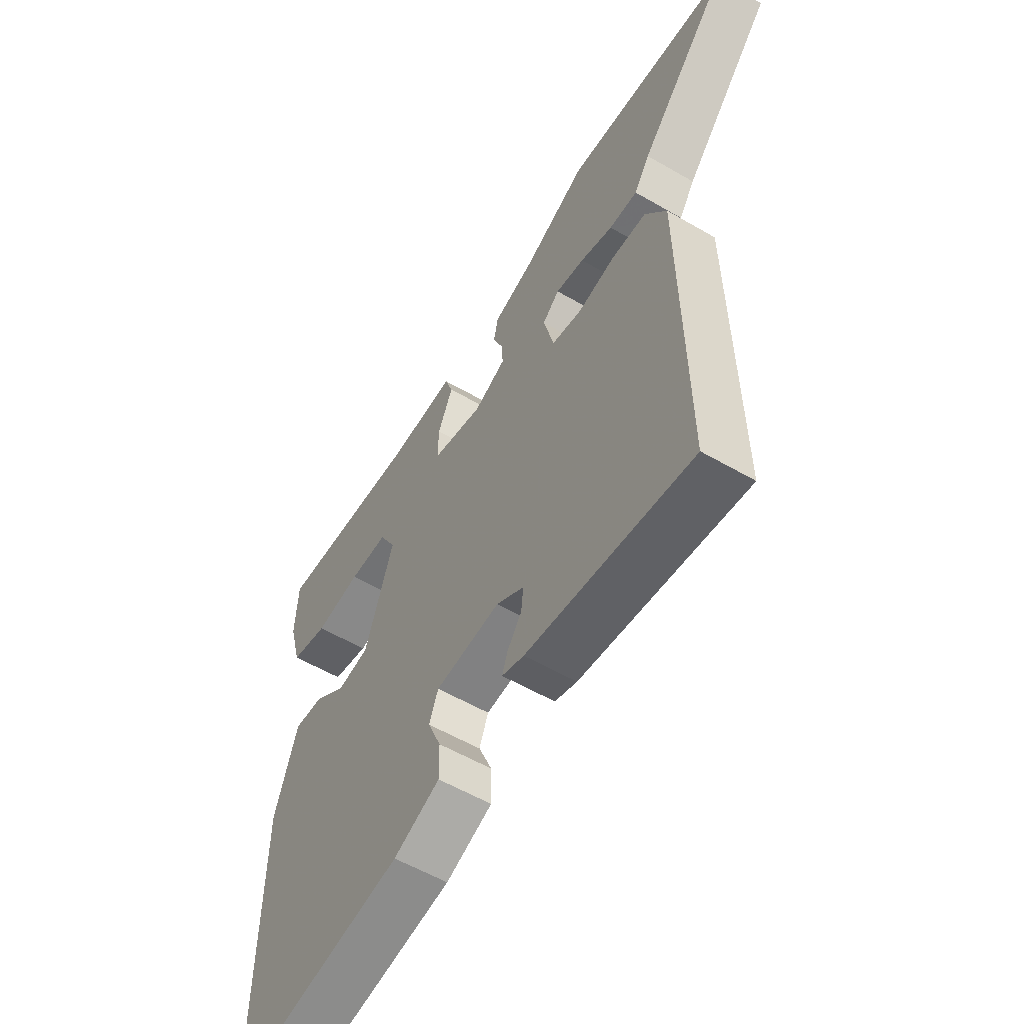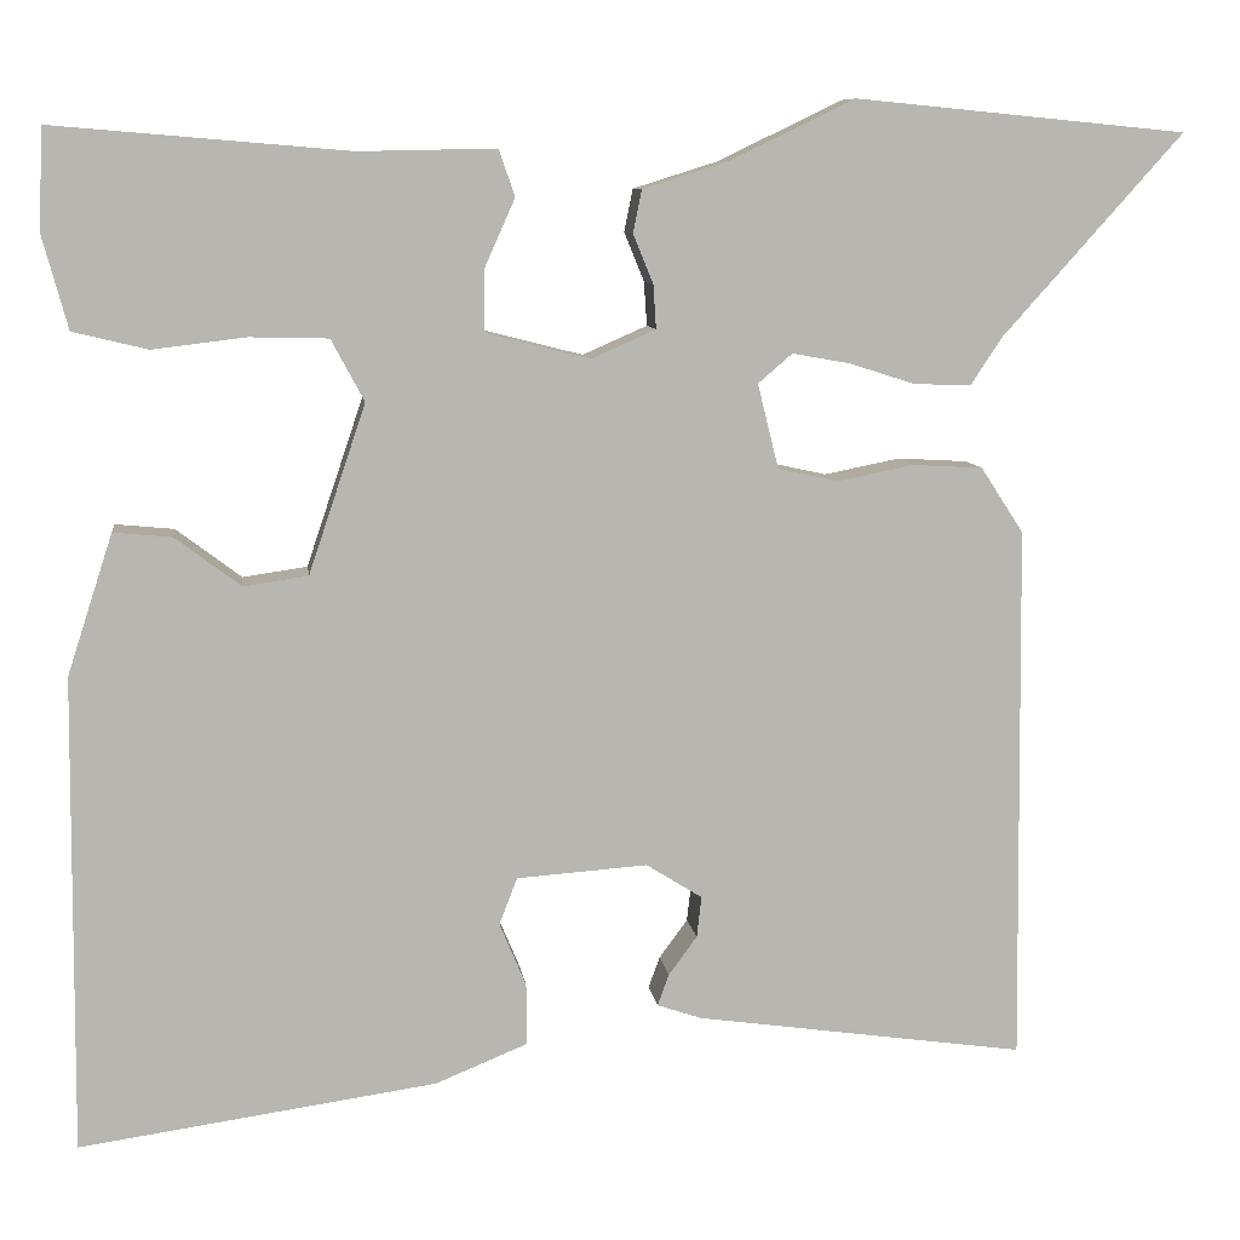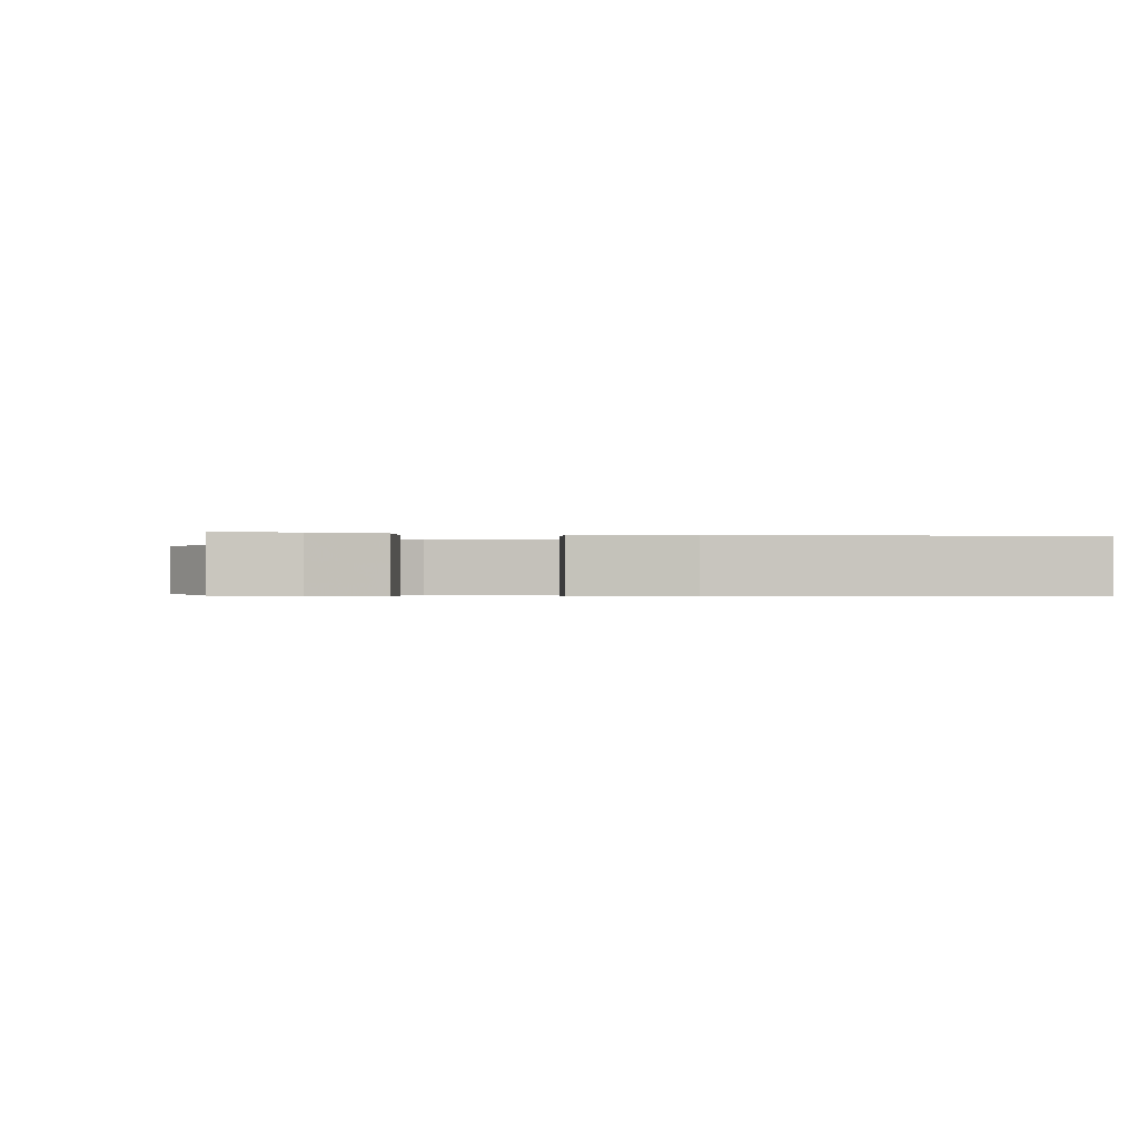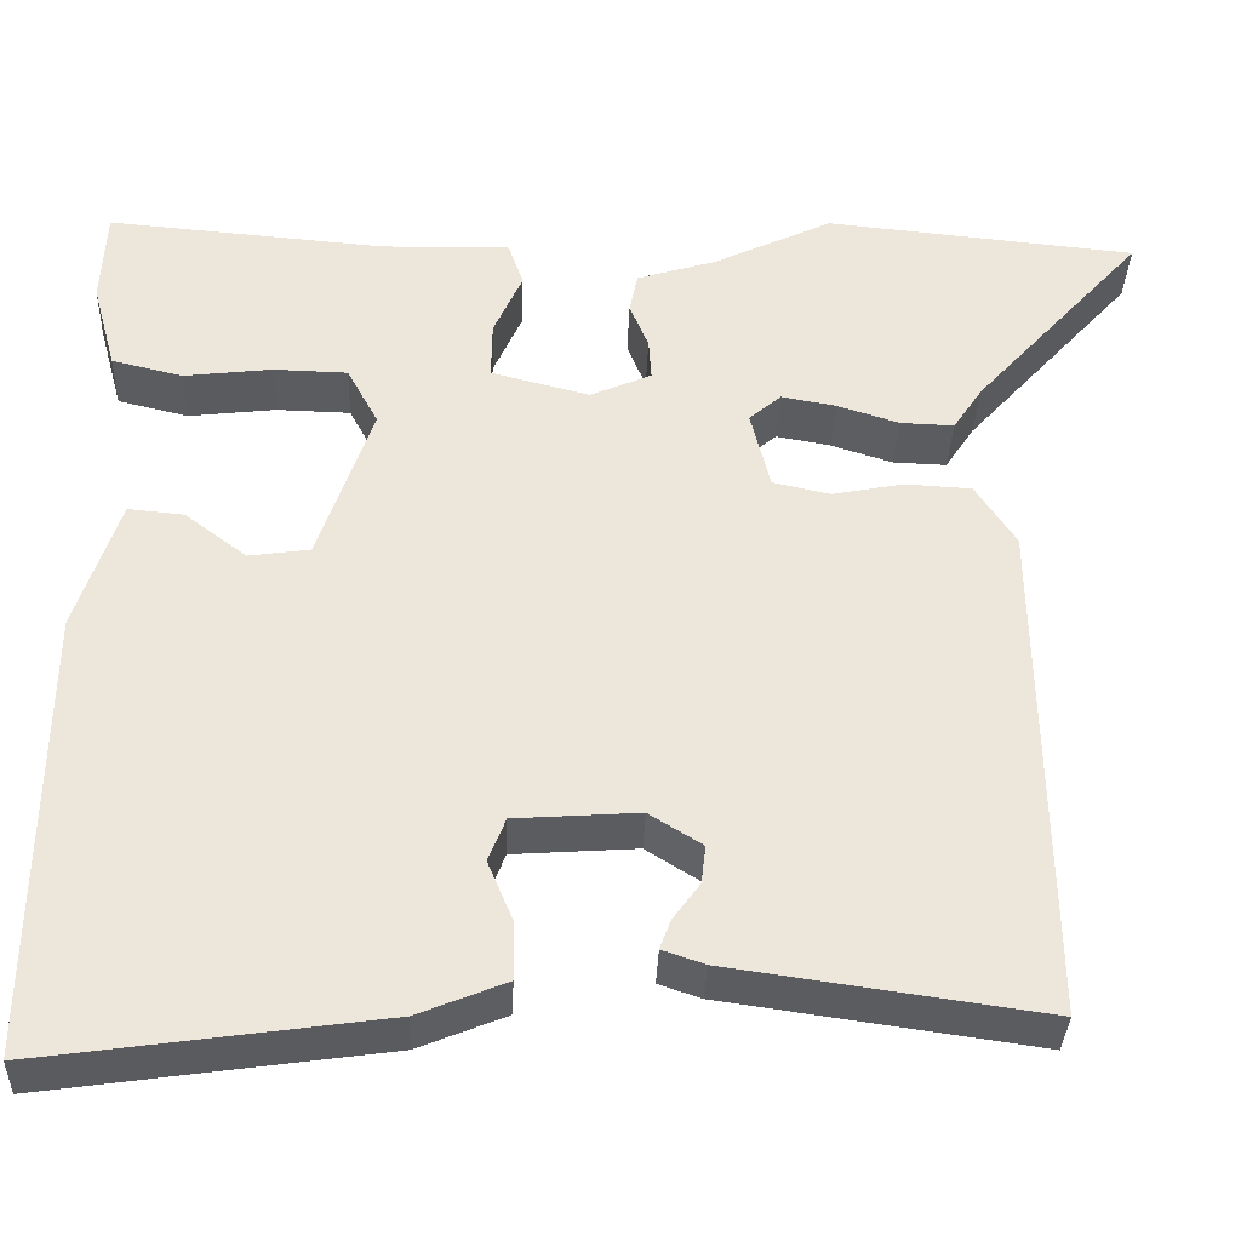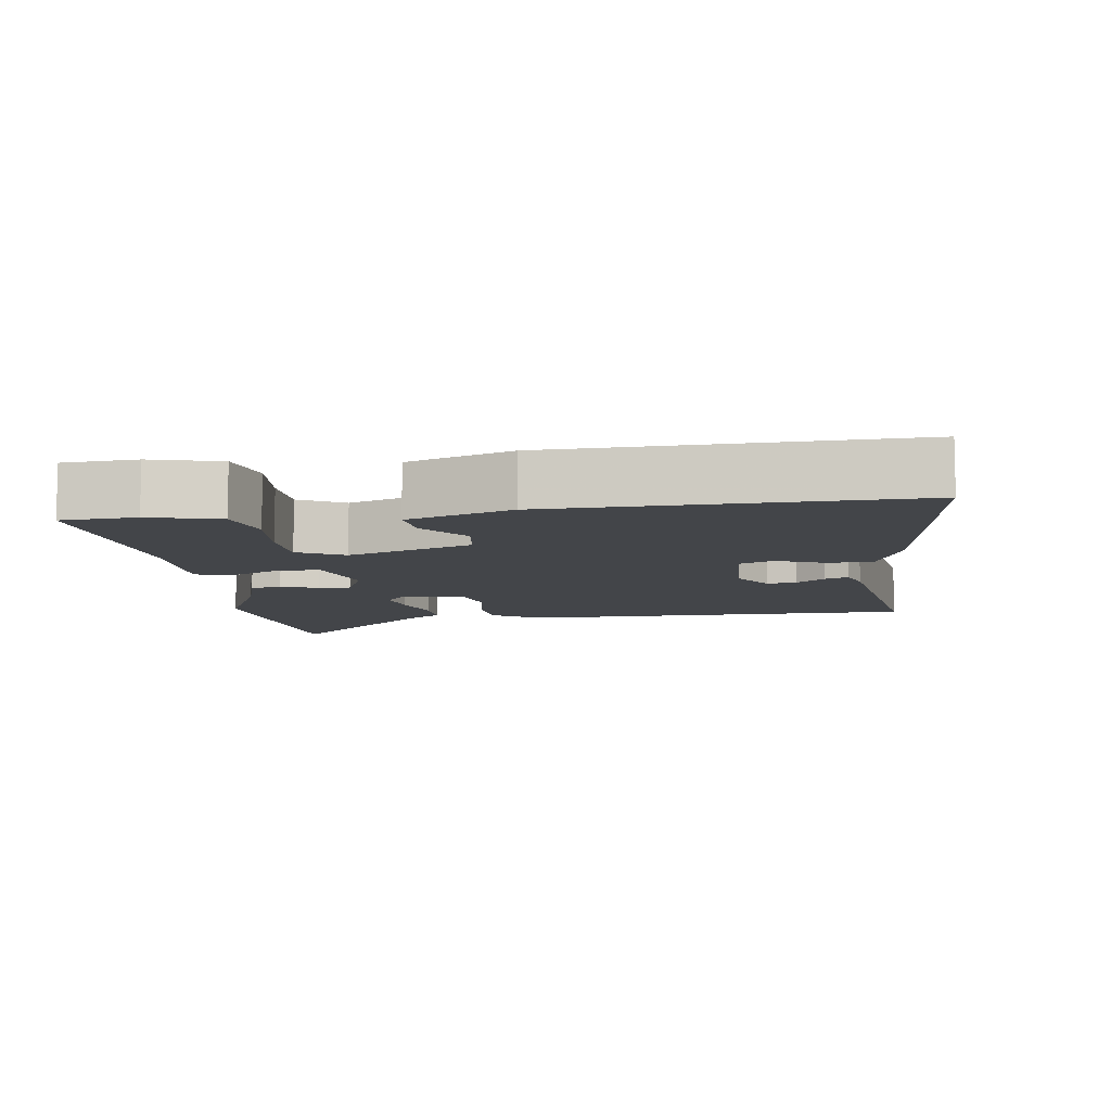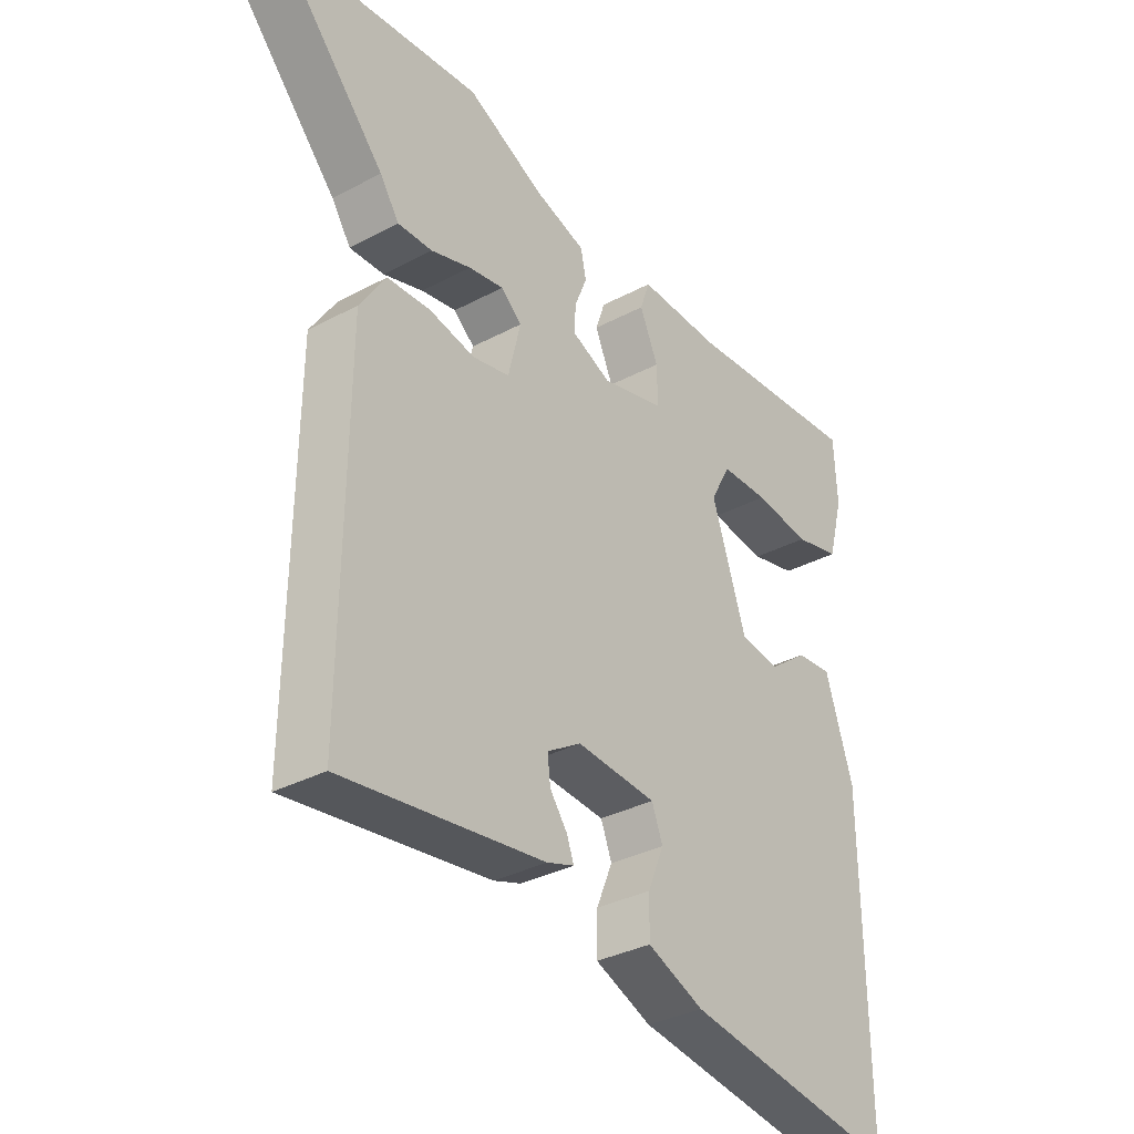
<metadata>
{"format":"obj","ext":"obj","renderer":"f3d","projection":"perspective","resolution":1024,"background":"white","views":[{"elev":-56.8,"azim":-121.2,"up":"+Z"},{"elev":8.8,"azim":172.6,"up":"+Z"},{"elev":-0.5,"azim":79.2,"up":"+Y"},{"elev":-35.1,"azim":177.8,"up":"+Z"},{"elev":-8.8,"azim":98.6,"up":"+Y"},{"elev":-33.7,"azim":-53.9,"up":"+Z"}]}
</metadata>
<code>
v 0.492 0.07 -0.569
v 0.116 0.07 -0.515
v 0.018 0.07 -0.475
v 0.019 0.07 -0.41
v 0.047 0.07 -0.343
v 0.028 0.07 -0.294
v -0.11 0.07 -0.284
v -0.169 0.07 -0.321
v -0.164 0.07 -0.364
v -0.134 0.07 -0.405
v -0.122 0.07 -0.438
v -0.169 0.07 -0.454
v -0.517 0.07 -0.503
v -0.511 0.07 0.065
v -0.466 0.07 0.134
v -0.392 0.07 0.138
v -0.312 0.07 0.122
v -0.248 0.07 0.136
v -0.226 0.07 0.225
v -0.262 0.07 0.256
v -0.323 0.07 0.245
v -0.392 0.07 0.223
v -0.452 0.07 0.221
v -0.485 0.07 0.271
v -0.675 0.07 0.483
v -0.326 0.07 0.517
v -0.193 0.07 0.453
v -0.104 0.07 0.425
v -0.095 0.07 0.38
v -0.116 0.07 0.328
v -0.119 0.07 0.282
v -0.051 0.07 0.252
v 0.059 0.07 0.28
v 0.058 0.07 0.345
v 0.026 0.07 0.417
v 0.043 0.07 0.466
v 0.187 0.07 0.463
v 0.498 0.07 0.489
v 0.503 0.07 0.383
v 0.476 0.07 0.284
v 0.397 0.07 0.265
v 0.299 0.07 0.277
v 0.216 0.07 0.275
v 0.181 0.07 0.21
v 0.241 0.07 0.032
v 0.309 0.07 0.022
v 0.378 0.07 0.074
v 0.44 0.07 0.08
v 0.488 0.07 -0.068
v 0.492 0 -0.569
v 0.116 0 -0.515
v 0.018 0 -0.475
v 0.019 0 -0.41
v 0.047 0 -0.343
v 0.028 0 -0.294
v -0.11 0 -0.284
v -0.169 0 -0.321
v -0.164 0 -0.364
v -0.134 0 -0.405
v -0.122 0 -0.438
v -0.169 0 -0.454
v -0.517 0 -0.503
v -0.511 0 0.065
v -0.466 0 0.134
v -0.392 0 0.138
v -0.312 0 0.122
v -0.248 0 0.136
v -0.226 0 0.225
v -0.262 0 0.256
v -0.323 0 0.245
v -0.392 0 0.223
v -0.452 0 0.221
v -0.485 0 0.271
v -0.675 0 0.483
v -0.326 0 0.517
v -0.193 0 0.453
v -0.104 0 0.425
v -0.095 0 0.38
v -0.116 0 0.328
v -0.119 0 0.282
v -0.051 0 0.252
v 0.059 0 0.28
v 0.058 0 0.345
v 0.026 0 0.417
v 0.043 0 0.466
v 0.187 0 0.463
v 0.498 0 0.489
v 0.503 0 0.383
v 0.476 0 0.284
v 0.397 0 0.265
v 0.299 0 0.277
v 0.216 0 0.275
v 0.181 0 0.21
v 0.241 0 0.032
v 0.309 0 0.022
v 0.378 0 0.074
v 0.44 0 0.08
v 0.488 0 -0.068
f 3 4 5
f 2 3 5
f 1 2 5
f 49 1 5
f 48 49 5
f 47 48 5
f 46 47 5
f 45 46 5 6
f 44 45 6 7
f 43 44 7 8
f 40 41 42
f 39 40 42
f 38 39 42
f 37 38 42
f 37 42 43
f 36 37 43
f 35 36 43
f 34 35 43
f 33 34 43
f 32 33 43 8
f 27 28 29 30
f 27 30 31
f 26 27 31
f 25 26 31
f 24 25 31
f 21 22 23 24
f 20 21 24 31
f 19 20 31 32
f 15 16 17
f 14 15 17
f 13 14 17
f 12 13 17
f 12 17 18
f 9 10 11 12
f 8 9 12 18
f 8 18 19 32
f 54 53 52
f 54 52 51
f 54 51 50
f 54 50 98
f 54 98 97
f 54 97 96
f 54 96 95
f 55 54 95 94
f 56 55 94 93
f 57 56 93 92
f 91 90 89
f 91 89 88
f 91 88 87
f 91 87 86
f 92 91 86
f 92 86 85
f 92 85 84
f 92 84 83
f 92 83 82
f 57 92 82 81
f 79 78 77 76
f 80 79 76
f 80 76 75
f 80 75 74
f 80 74 73
f 73 72 71 70
f 80 73 70 69
f 81 80 69 68
f 66 65 64
f 66 64 63
f 66 63 62
f 66 62 61
f 67 66 61
f 61 60 59 58
f 67 61 58 57
f 81 68 67 57
f 1 50 51 2
f 2 51 52 3
f 3 52 53 4
f 4 53 54 5
f 5 54 55 6
f 6 55 56 7
f 7 56 57 8
f 8 57 58 9
f 9 58 59 10
f 10 59 60 11
f 11 60 61 12
f 12 61 62 13
f 13 62 63 14
f 14 63 64 15
f 15 64 65 16
f 16 65 66 17
f 17 66 67 18
f 18 67 68 19
f 19 68 69 20
f 20 69 70 21
f 21 70 71 22
f 22 71 72 23
f 23 72 73 24
f 24 73 74 25
f 25 74 75 26
f 26 75 76 27
f 27 76 77 28
f 28 77 78 29
f 29 78 79 30
f 30 79 80 31
f 31 80 81 32
f 32 81 82 33
f 33 82 83 34
f 34 83 84 35
f 35 84 85 36
f 36 85 86 37
f 37 86 87 38
f 38 87 88 39
f 39 88 89 40
f 40 89 90 41
f 41 90 91 42
f 42 91 92 43
f 43 92 93 44
f 44 93 94 45
f 45 94 95 46
f 46 95 96 47
f 47 96 97 48
f 48 97 98 49
f 49 98 50 1

</code>
